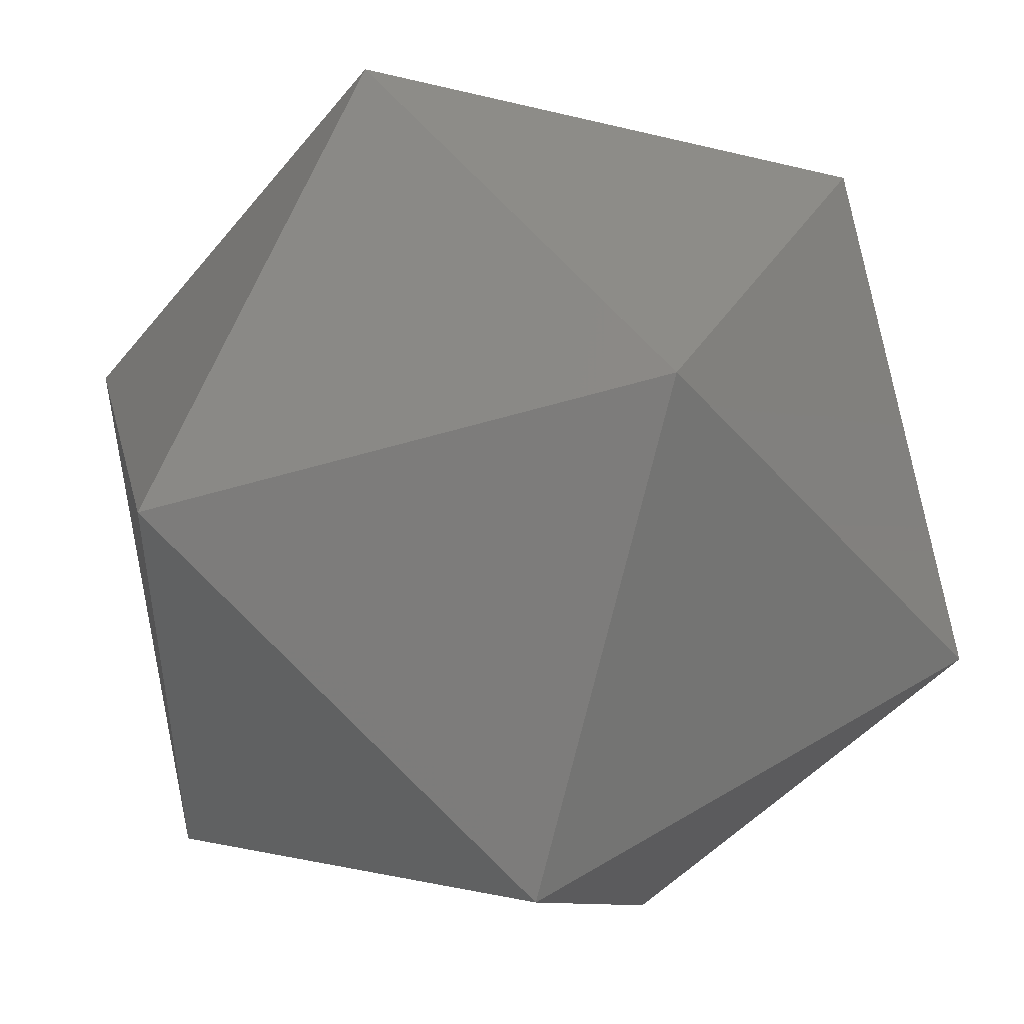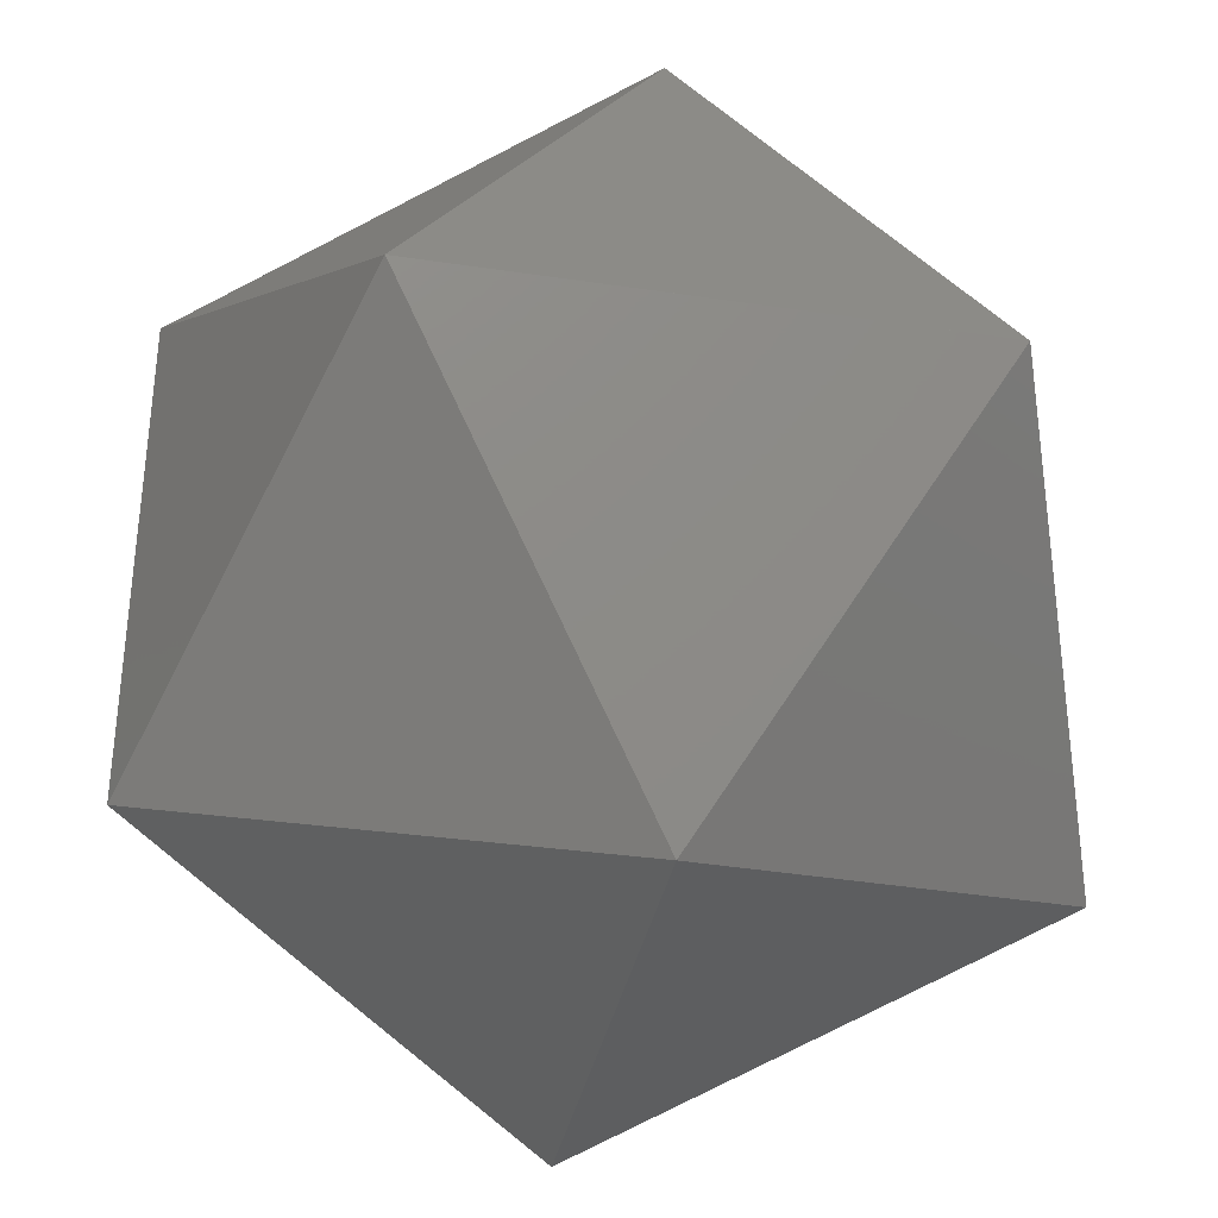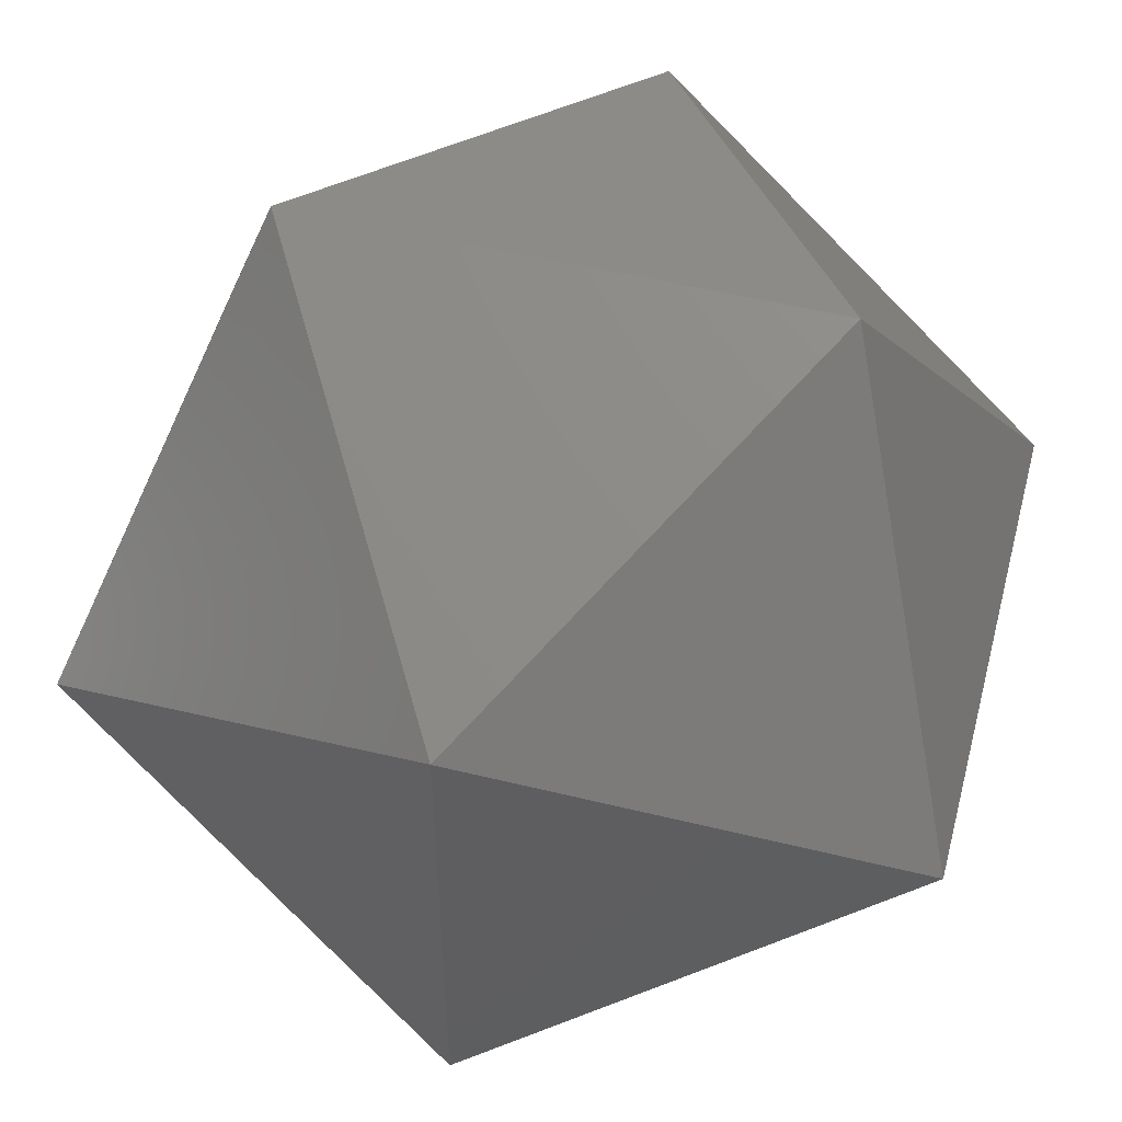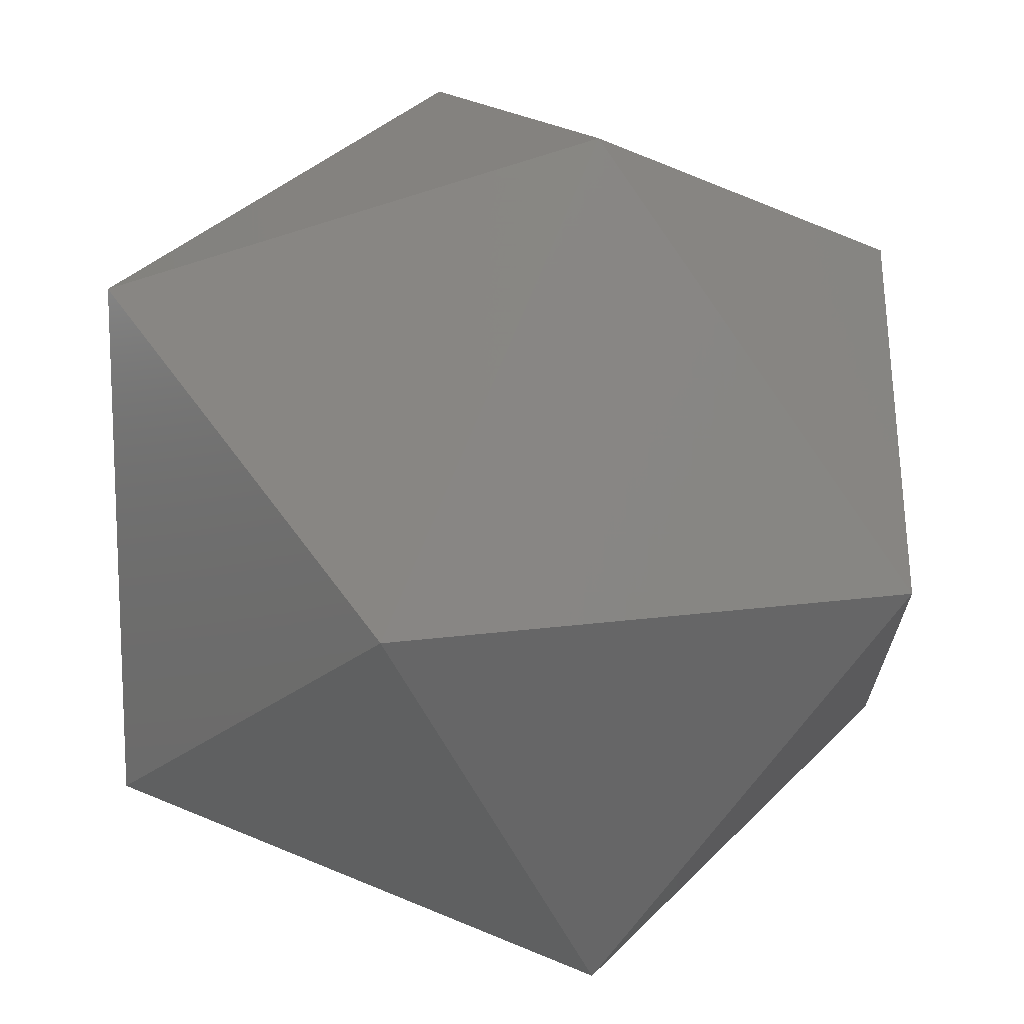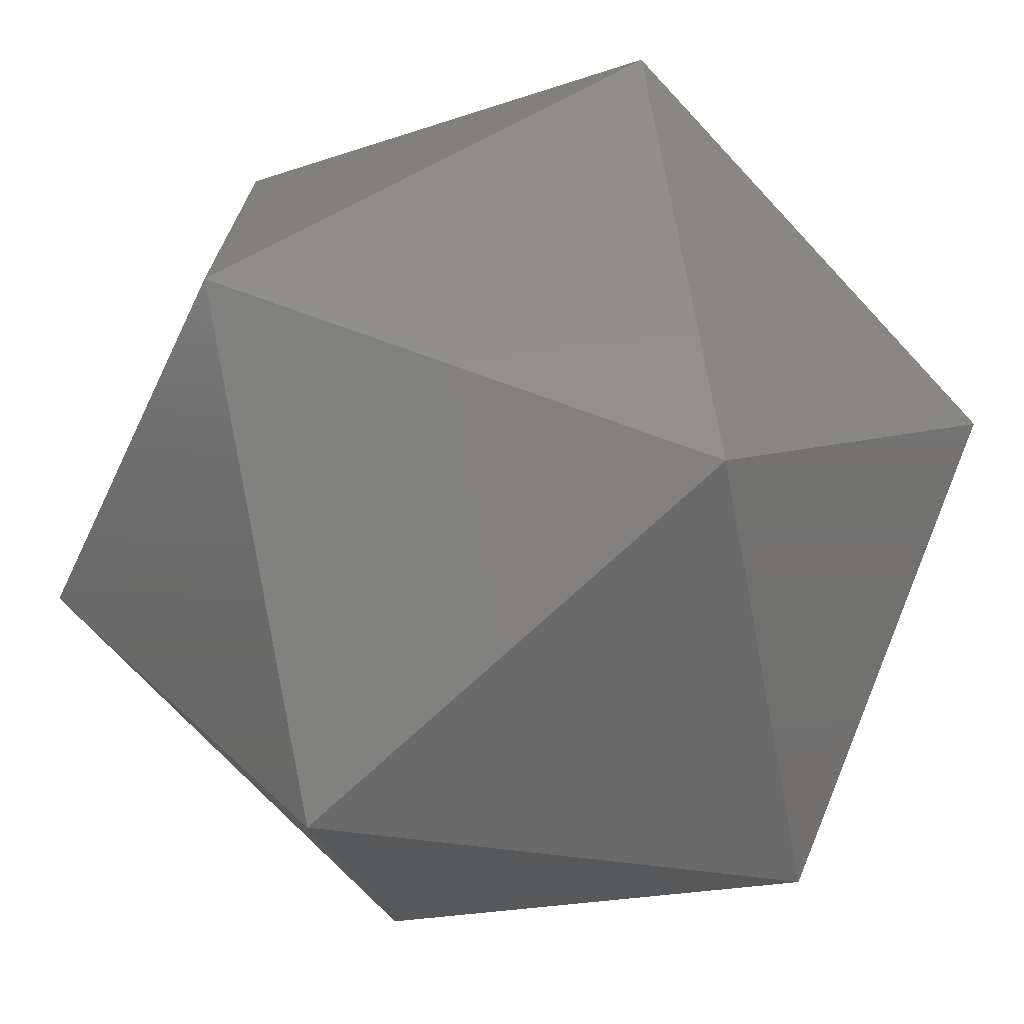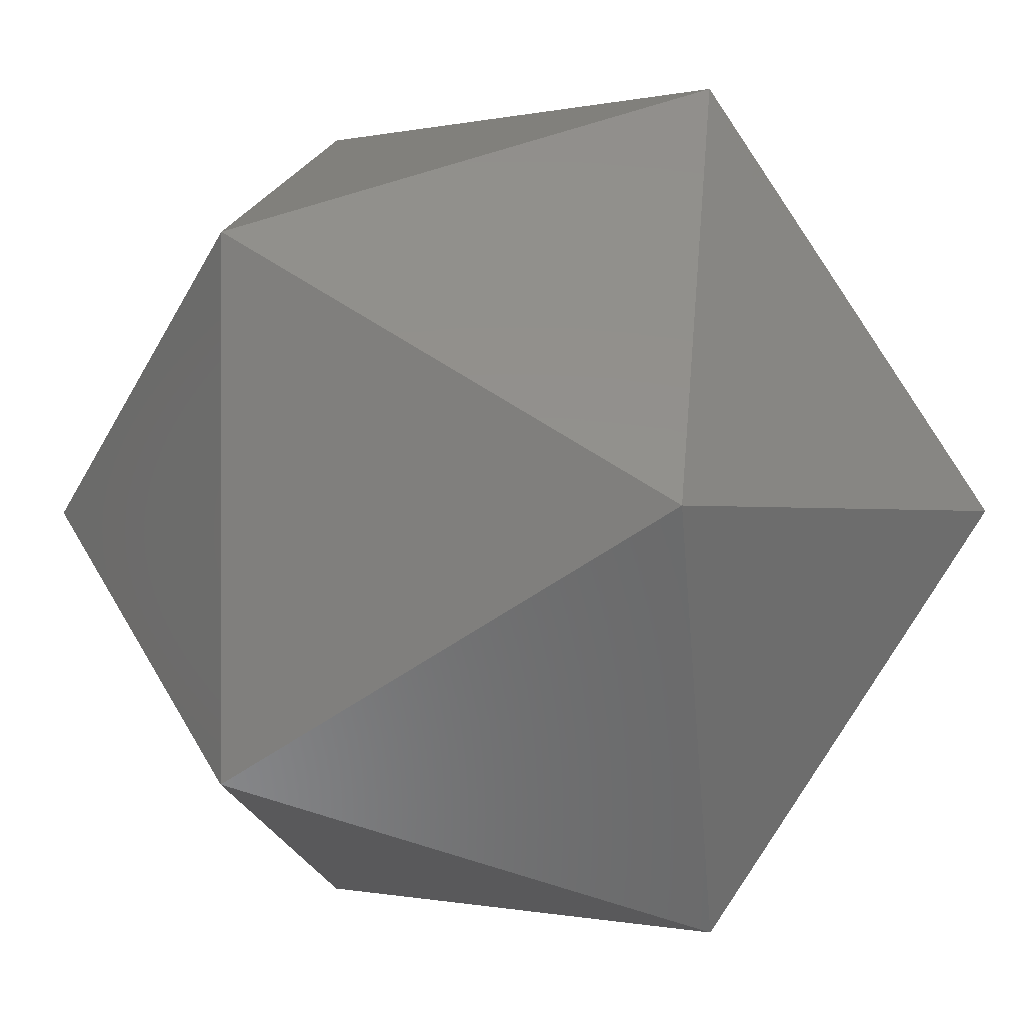
<metadata>
{"format":"stl","ext":"stl","renderer":"f3d","projection":"perspective","resolution":1024,"background":"white","views":[{"elev":47.7,"azim":55.7,"up":"+Y"},{"elev":-36.3,"azim":168.8,"up":"+Z"},{"elev":52.6,"azim":-75.4,"up":"+Z"},{"elev":14.0,"azim":-18.1,"up":"+Z"},{"elev":-72.9,"azim":43.0,"up":"+Y"},{"elev":-0.7,"azim":-49.4,"up":"+Z"}]}
</metadata>
<code>
# stl→obj: 24 verts, 44 faces
v 0.0004997 -50 -80.9
v 0.0004997 50 -80.9
v 80.9 -0.0004997 -50
v 50 80.9 0.0004997
v 0.0004997 50 80.9
v 80.9 0.0004997 50
v -50 -80.9 -0.0004997
v -80.9 -0.0004997 -50
v -0.0004997 -50 -80.9
v -0.0004997 50 -80.9
v 50 80.9 -0.0004997
v 50 -80.9 -0.0004997
v 80.9 0.0004997 -50
v -0.0004997 -50 80.9
v -0.0004997 50 80.9
v -80.9 0.0004997 50
v -80.9 0.0004997 -50
v -50 80.9 0.0004997
v 0.0004997 -50 80.9
v 50 -80.9 0.0004997
v 80.9 -0.0004997 50
v -50 80.9 -0.0004997
v -80.9 -0.0004997 50
v -50 -80.9 0.0004997
f 1 2 3
f 4 5 6
f 7 8 9
f 2 10 11
f 1 3 12
f 13 4 6
f 14 5 15
f 8 16 17
f 16 18 17
f 18 5 4
f 19 20 21
f 18 11 22
f 5 18 15
f 16 23 14
f 23 8 7
f 1 7 9
f 18 4 11
f 2 1 10
f 8 23 16
f 14 23 24
f 2 11 13
f 11 4 13
f 23 7 24
f 3 20 12
f 20 19 14
f 19 5 14
f 8 10 9
f 10 1 9
f 17 18 22
f 10 8 17
f 18 16 15
f 16 14 15
f 5 19 21
f 3 2 13
f 20 7 12
f 7 1 12
f 20 3 21
f 3 13 21
f 7 20 24
f 20 14 24
f 11 10 22
f 10 17 22
f 5 21 6
f 21 13 6

</code>
